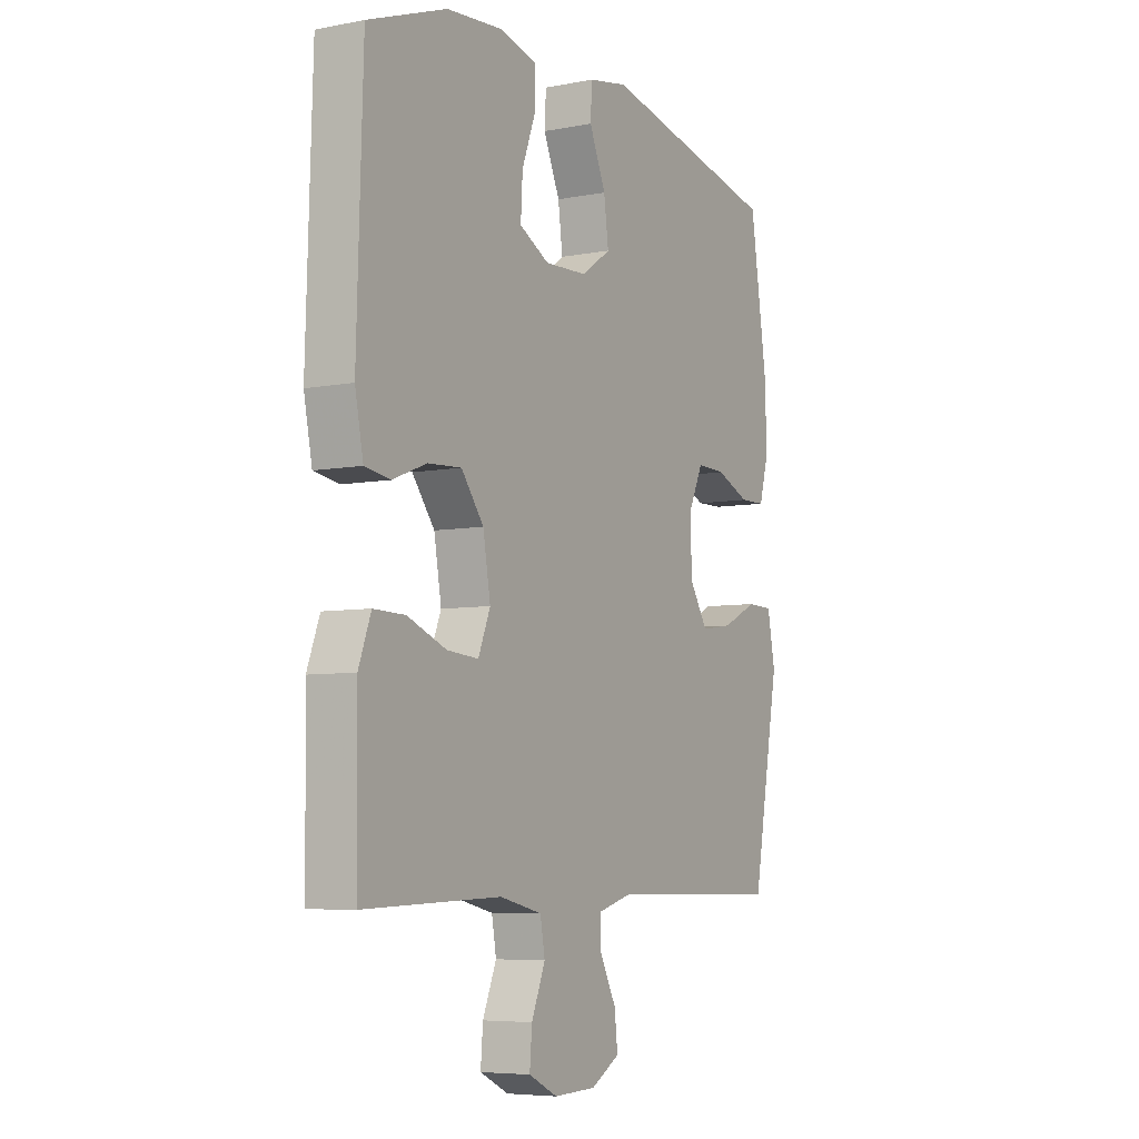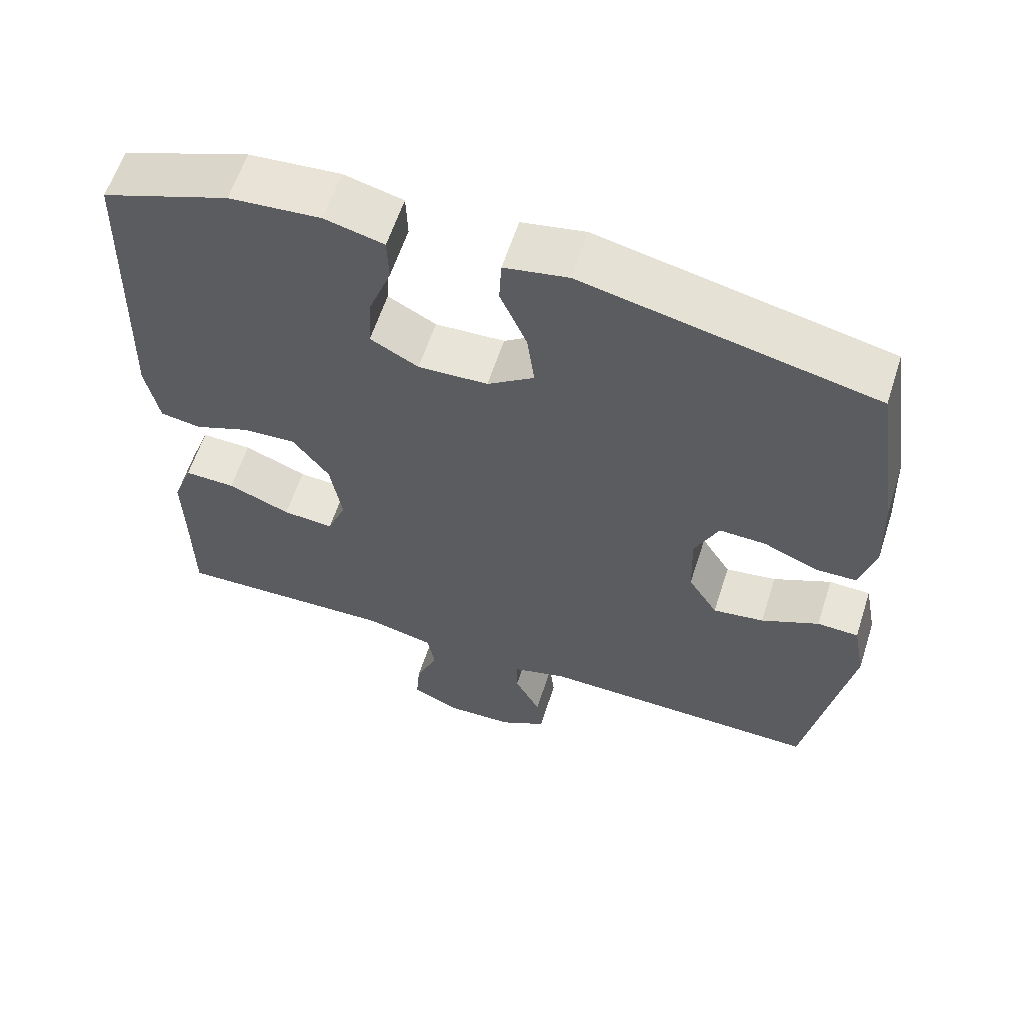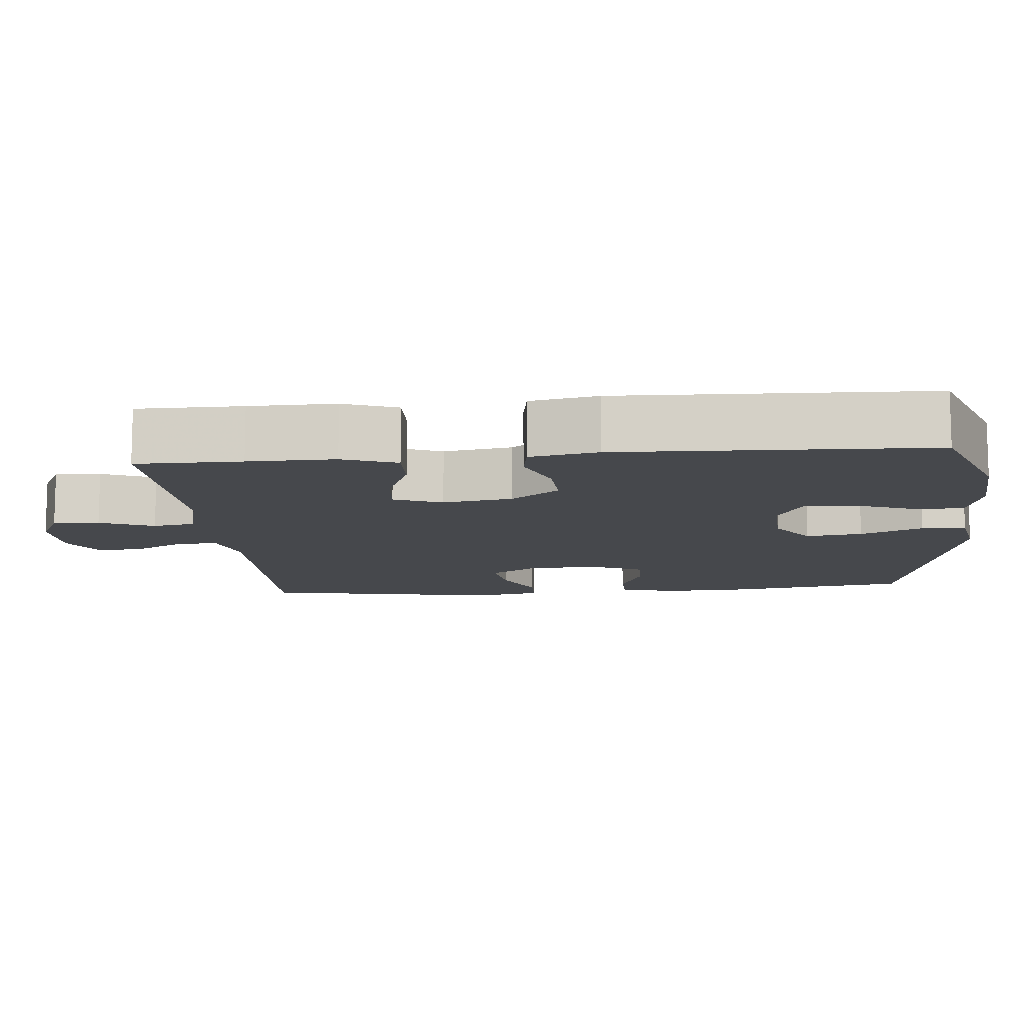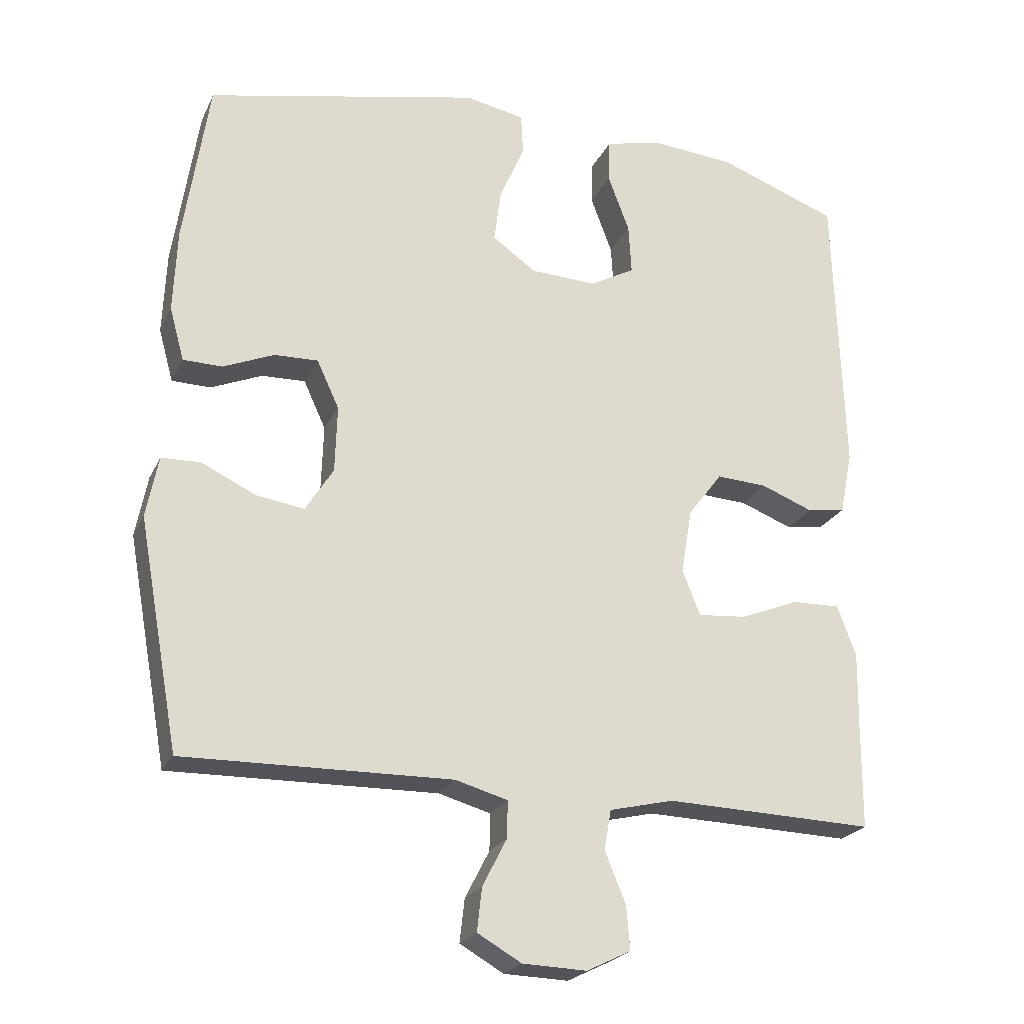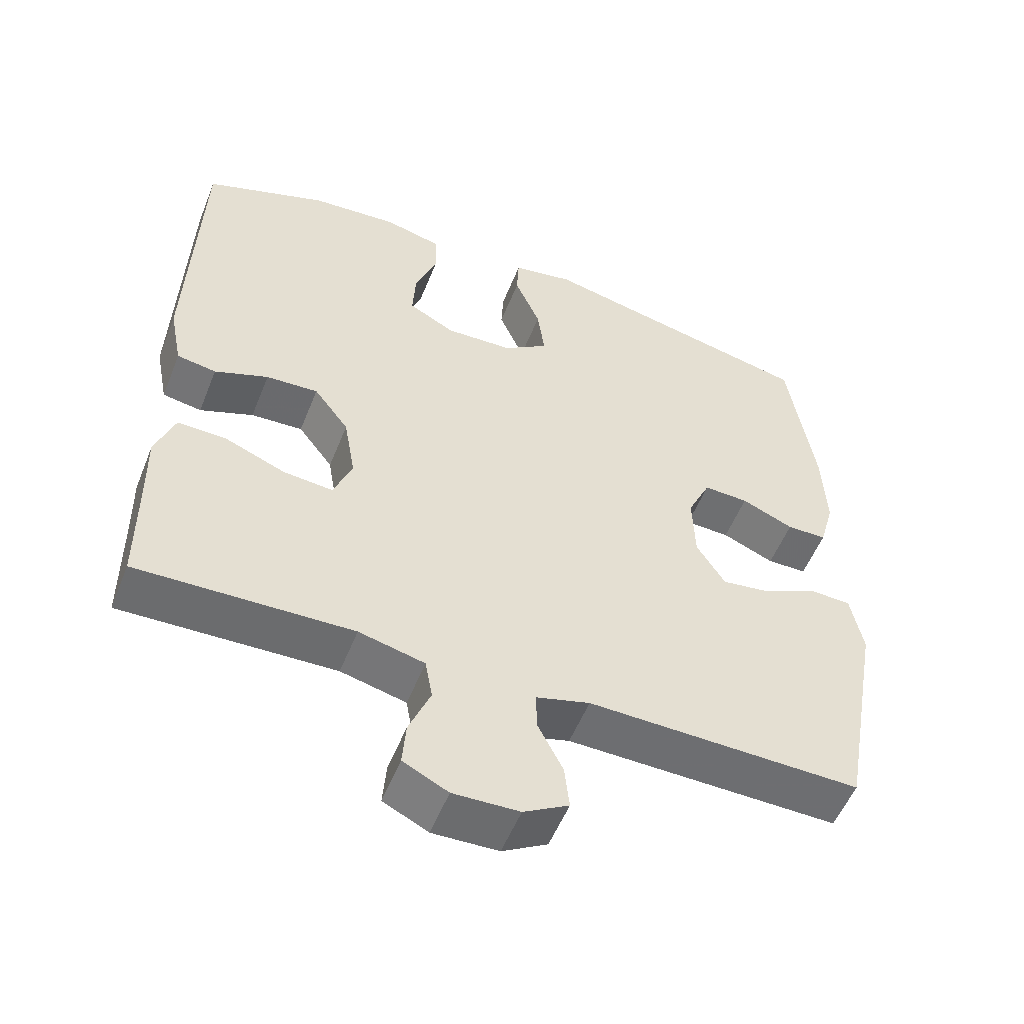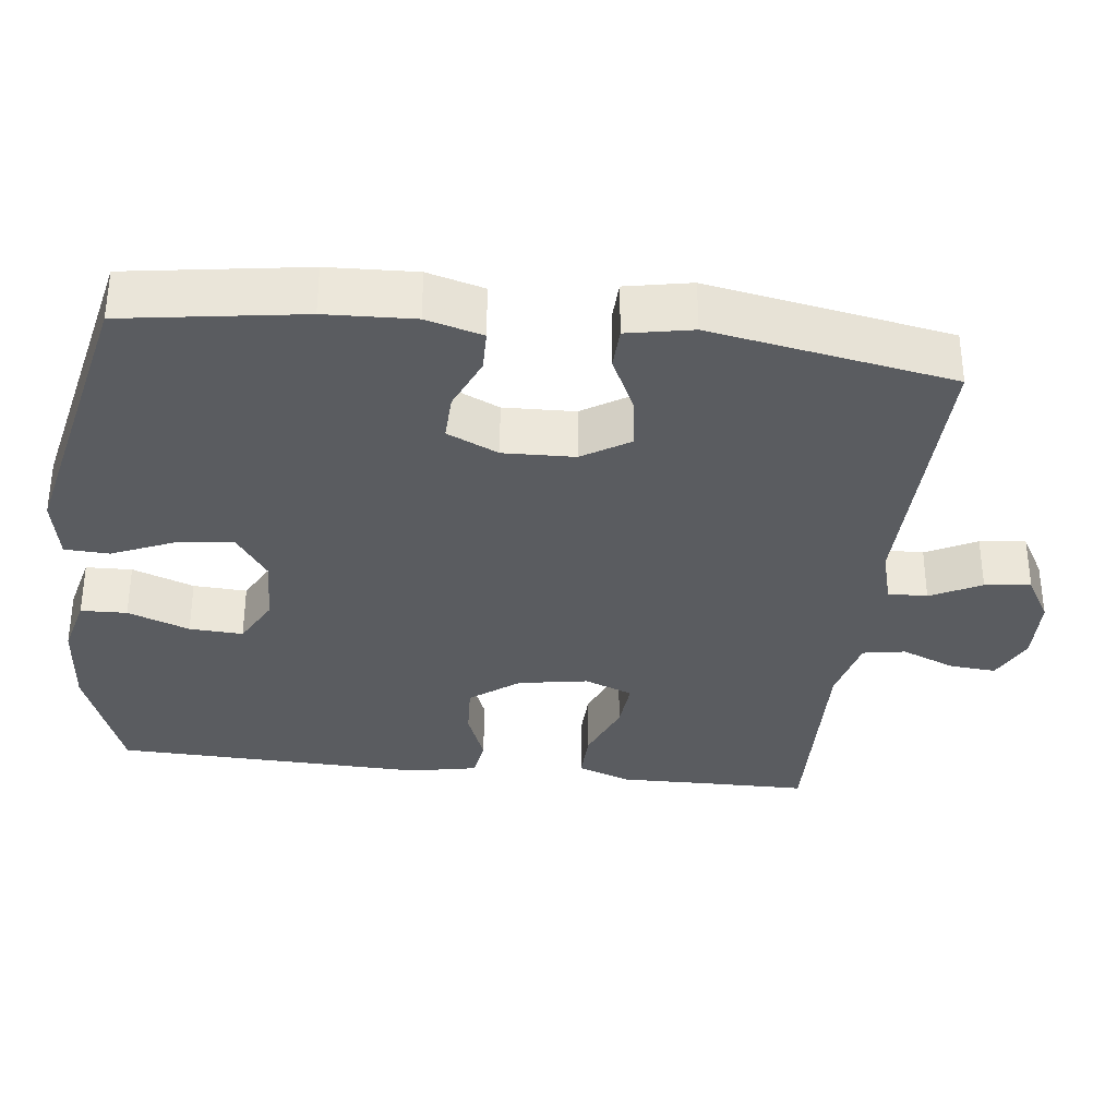
<metadata>
{"format":"obj","ext":"obj","renderer":"f3d","projection":"perspective","resolution":1024,"background":"white","views":[{"elev":-6.2,"azim":-59.9,"up":"+Z"},{"elev":60.4,"azim":17.9,"up":"+Z"},{"elev":-11.2,"azim":-84.8,"up":"+Y"},{"elev":-23.0,"azim":159.8,"up":"+Z"},{"elev":-54.1,"azim":-21.6,"up":"+Z"},{"elev":-33.9,"azim":83.3,"up":"+Y"}]}
</metadata>
<code>
v -0.5 0.07 -0.5
v -0.501 0.07 -0.358
v -0.503 0.07 -0.241
v -0.476 0.07 -0.168
v -0.407 0.07 -0.17
v -0.322 0.07 -0.204
v -0.253 0.07 -0.21
v -0.227 0.07 -0.145
v -0.243 0.07 -0.051
v -0.292 0.07 0.014
v -0.365 0.07 0.01
v -0.44 0.07 -0.019
v -0.495 0.07 -0.01
v -0.513 0.07 0.081
v -0.5 0.07 0.5
v -0.328 0.07 0.563
v -0.205 0.07 0.573
v -0.125 0.07 0.553
v -0.123 0.07 0.491
v -0.154 0.07 0.408
v -0.158 0.07 0.336
v -0.093 0.07 0.301
v 0.001 0.07 0.305
v 0.064 0.07 0.349
v 0.054 0.07 0.425
v 0.018 0.07 0.509
v 0.021 0.07 0.569
v 0.107 0.07 0.585
v 0.5 0.07 0.5
v 0.536 0.07 0.261
v 0.541 0.07 0.142
v 0.52 0.07 0.066
v 0.464 0.07 0.065
v 0.391 0.07 0.096
v 0.328 0.07 0.098
v 0.296 0.07 0.029
v 0.299 0.07 -0.067
v 0.339 0.07 -0.131
v 0.408 0.07 -0.121
v 0.486 0.07 -0.084
v 0.542 0.07 -0.086
v 0.559 0.07 -0.174
v 0.5 0.07 -0.5
v 0.117 0.07 -0.493
v 0.042 0.07 -0.514
v 0.043 0.07 -0.567
v 0.078 0.07 -0.635
v 0.085 0.07 -0.697
v 0.022 0.07 -0.733
v -0.07 0.07 -0.736
v -0.133 0.07 -0.705
v -0.128 0.07 -0.643
v -0.098 0.07 -0.57
v -0.108 0.07 -0.513
v -0.2 0.07 -0.491
v -0.5 0 -0.5
v -0.501 0 -0.358
v -0.503 0 -0.241
v -0.476 0 -0.168
v -0.407 0 -0.17
v -0.322 0 -0.204
v -0.253 0 -0.21
v -0.227 0 -0.145
v -0.243 0 -0.051
v -0.292 0 0.014
v -0.365 0 0.01
v -0.44 0 -0.019
v -0.495 0 -0.01
v -0.513 0 0.081
v -0.5 0 0.5
v -0.328 0 0.563
v -0.205 0 0.573
v -0.125 0 0.553
v -0.123 0 0.491
v -0.154 0 0.408
v -0.158 0 0.336
v -0.093 0 0.301
v 0.001 0 0.305
v 0.064 0 0.349
v 0.054 0 0.425
v 0.018 0 0.509
v 0.021 0 0.569
v 0.107 0 0.585
v 0.5 0 0.5
v 0.536 0 0.261
v 0.541 0 0.142
v 0.52 0 0.066
v 0.464 0 0.065
v 0.391 0 0.096
v 0.328 0 0.098
v 0.296 0 0.029
v 0.299 0 -0.067
v 0.339 0 -0.131
v 0.408 0 -0.121
v 0.486 0 -0.084
v 0.542 0 -0.086
v 0.559 0 -0.174
v 0.5 0 -0.5
v 0.117 0 -0.493
v 0.042 0 -0.514
v 0.043 0 -0.567
v 0.078 0 -0.635
v 0.085 0 -0.697
v 0.022 0 -0.733
v -0.07 0 -0.736
v -0.133 0 -0.705
v -0.128 0 -0.643
v -0.098 0 -0.57
v -0.108 0 -0.513
v -0.2 0 -0.491
f 50 51 52 53
f 48 49 50 53
f 46 47 48 53
f 45 46 53 54
f 44 45 54 55
f 42 43 44
f 39 40 41 42
f 38 39 42 44
f 37 38 44 55
f 31 32 33 34
f 31 34 35
f 30 31 35
f 29 30 35
f 28 29 35 36
f 25 26 27 28
f 24 25 28 36
f 17 18 19 20
f 17 20 21
f 16 17 21
f 15 16 21
f 14 15 21 22
f 11 12 13 14
f 10 11 14 22
f 3 4 5 6
f 2 3 6 7
f 1 2 7
f 55 1 7
f 37 55 7 8
f 23 24 36 37
f 23 37 8 9
f 9 10 22 23
f 108 107 106 105
f 108 105 104 103
f 108 103 102 101
f 109 108 101 100
f 110 109 100 99
f 99 98 97
f 97 96 95 94
f 99 97 94 93
f 110 99 93 92
f 89 88 87 86
f 90 89 86
f 90 86 85
f 90 85 84
f 91 90 84 83
f 83 82 81 80
f 91 83 80 79
f 75 74 73 72
f 76 75 72
f 76 72 71
f 76 71 70
f 77 76 70 69
f 69 68 67 66
f 77 69 66 65
f 61 60 59 58
f 62 61 58 57
f 62 57 56
f 62 56 110
f 63 62 110 92
f 92 91 79 78
f 64 63 92 78
f 78 77 65 64
f 1 56 57 2
f 2 57 58 3
f 3 58 59 4
f 4 59 60 5
f 5 60 61 6
f 6 61 62 7
f 7 62 63 8
f 8 63 64 9
f 9 64 65 10
f 10 65 66 11
f 11 66 67 12
f 12 67 68 13
f 13 68 69 14
f 14 69 70 15
f 15 70 71 16
f 16 71 72 17
f 17 72 73 18
f 18 73 74 19
f 19 74 75 20
f 20 75 76 21
f 21 76 77 22
f 22 77 78 23
f 23 78 79 24
f 24 79 80 25
f 25 80 81 26
f 26 81 82 27
f 27 82 83 28
f 28 83 84 29
f 29 84 85 30
f 30 85 86 31
f 31 86 87 32
f 32 87 88 33
f 33 88 89 34
f 34 89 90 35
f 35 90 91 36
f 36 91 92 37
f 37 92 93 38
f 38 93 94 39
f 39 94 95 40
f 40 95 96 41
f 41 96 97 42
f 42 97 98 43
f 43 98 99 44
f 44 99 100 45
f 45 100 101 46
f 46 101 102 47
f 47 102 103 48
f 48 103 104 49
f 49 104 105 50
f 50 105 106 51
f 51 106 107 52
f 52 107 108 53
f 53 108 109 54
f 54 109 110 55
f 55 110 56 1

</code>
